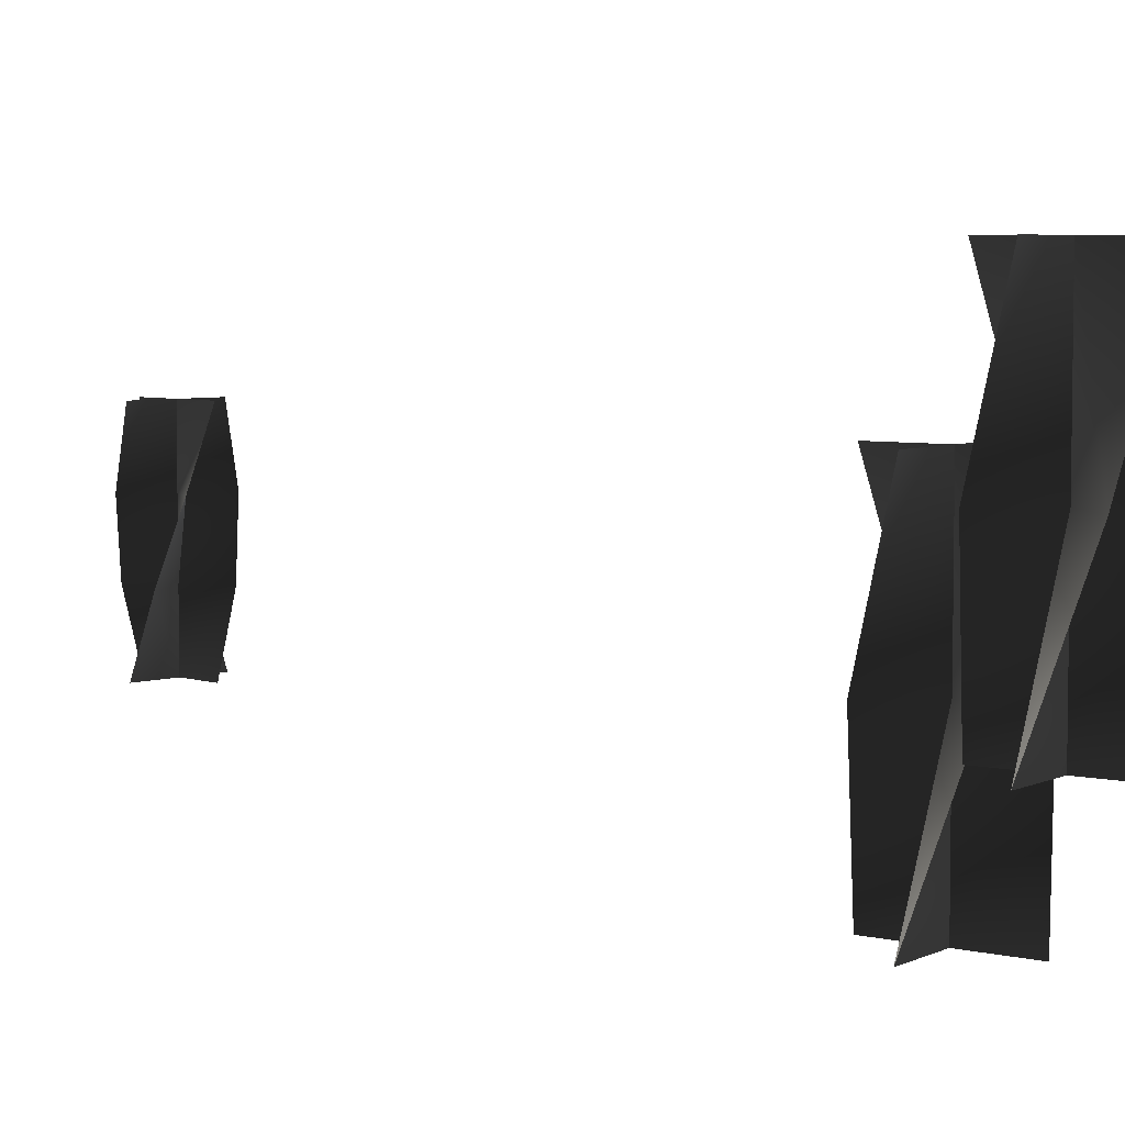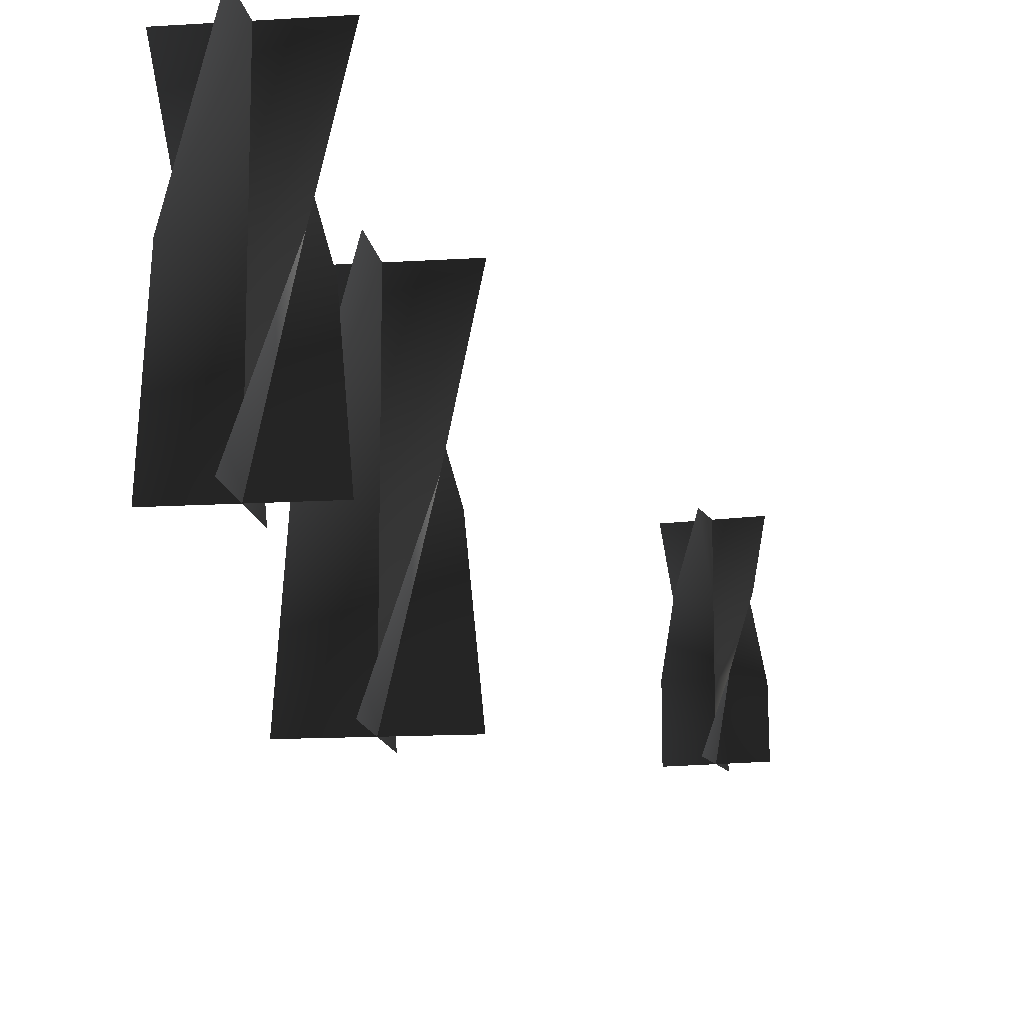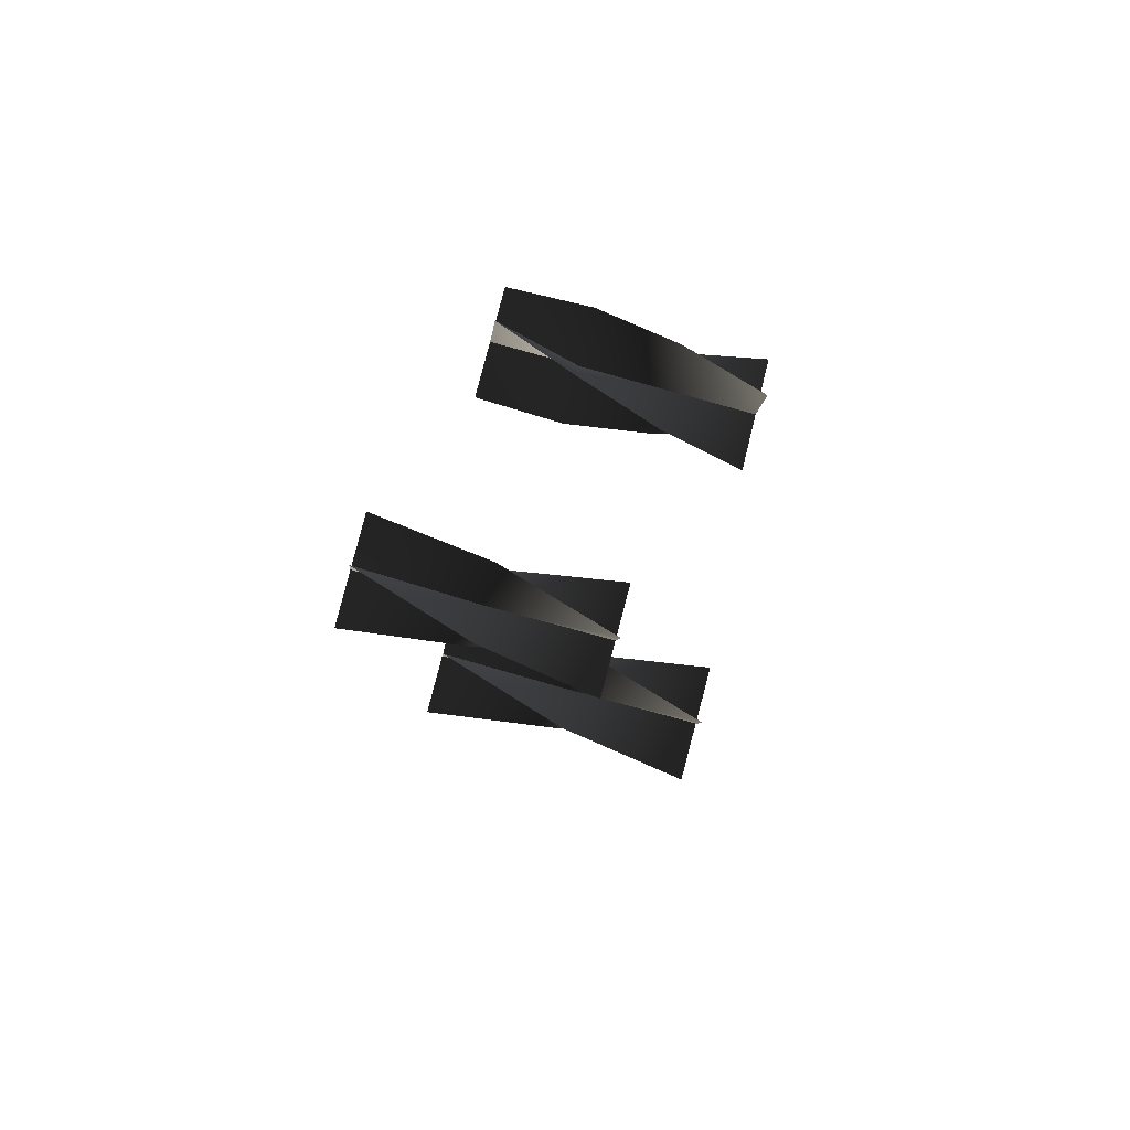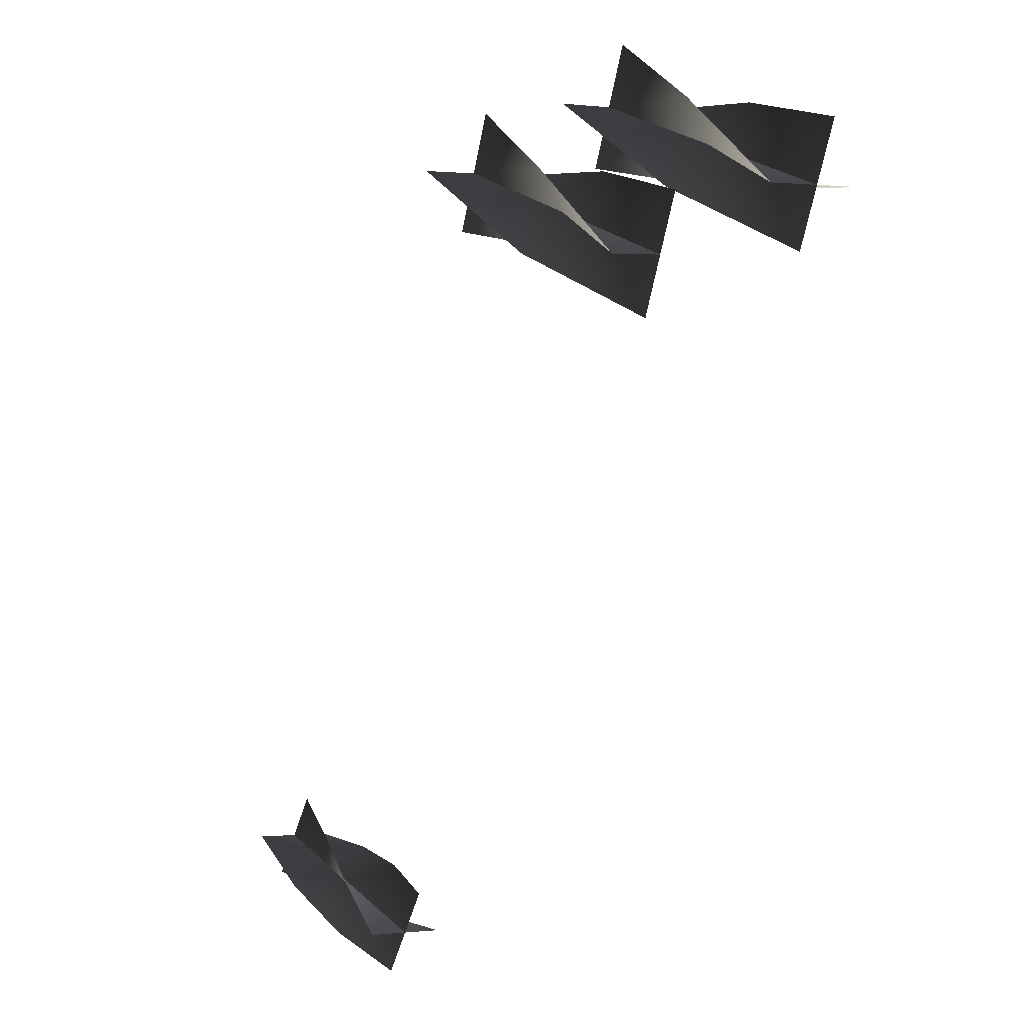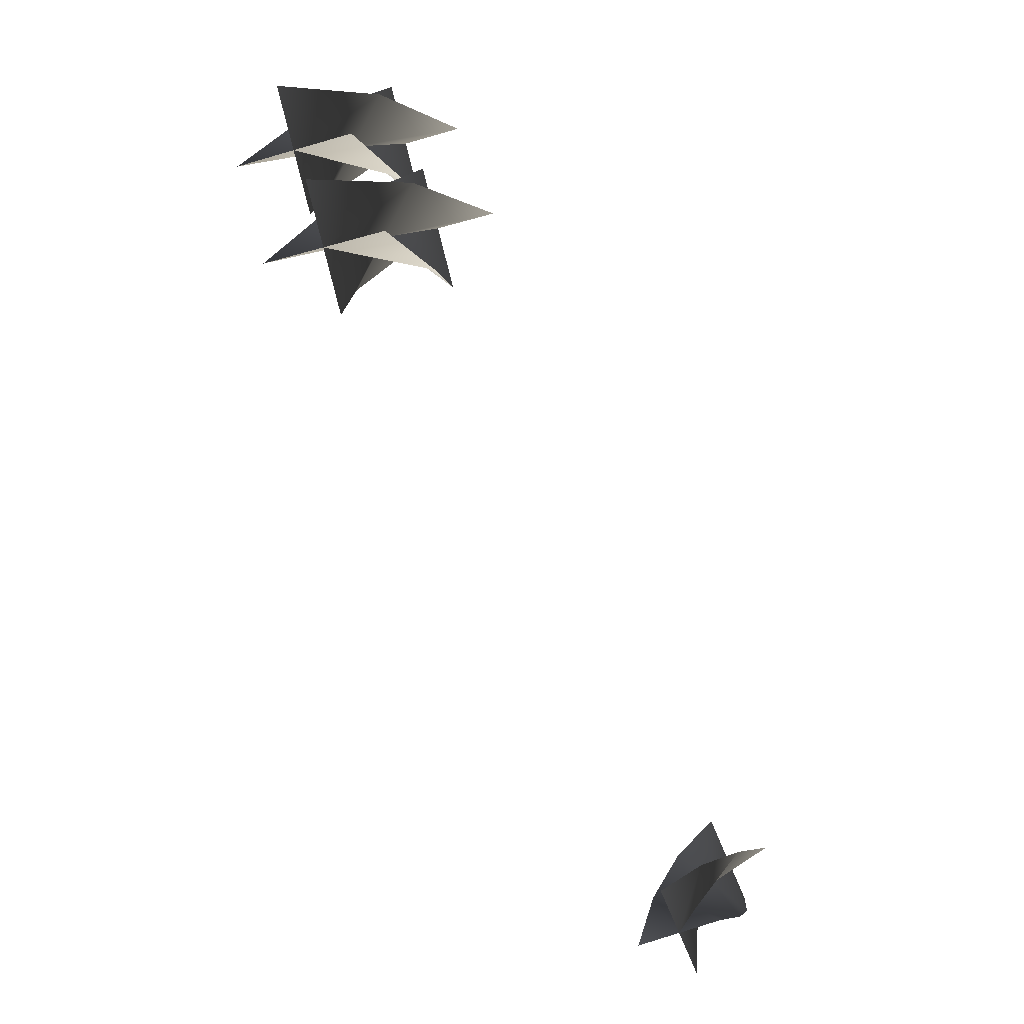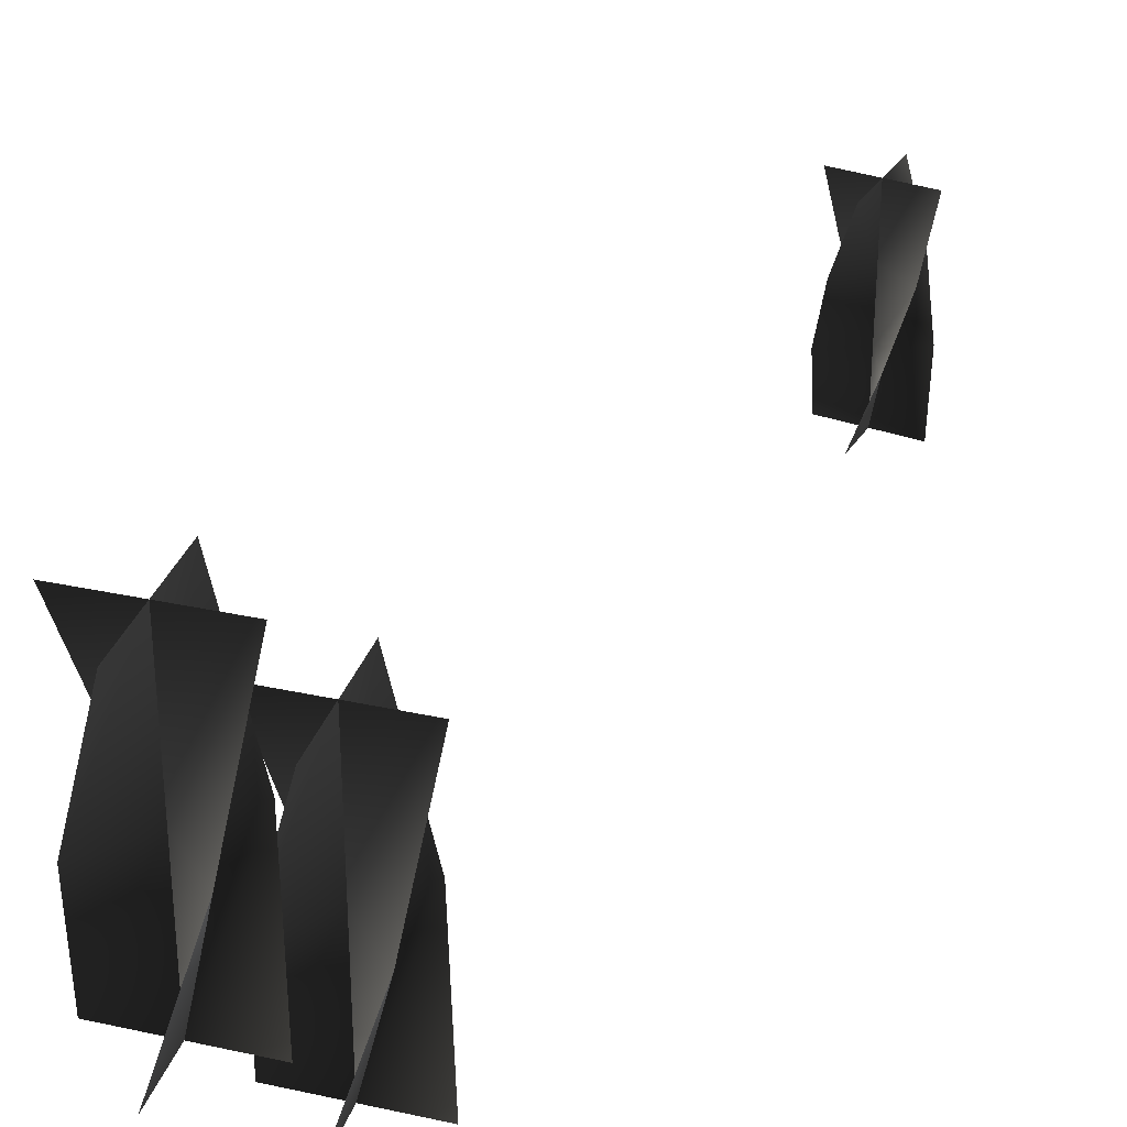
<metadata>
{"format":"obj","ext":"obj","renderer":"f3d","projection":"perspective","resolution":1024,"background":"white","views":[{"elev":5.3,"azim":-69.3,"up":"+Y"},{"elev":-13.3,"azim":-6.8,"up":"+Y"},{"elev":-79.9,"azim":74.7,"up":"+Z"},{"elev":29.3,"azim":141.1,"up":"+Z"},{"elev":11.6,"azim":19.3,"up":"+Z"},{"elev":32.2,"azim":2.1,"up":"+Y"}]}
</metadata>
<code>
v -0.1825 1.144 0.657
v -0.2056 1.035 0.6169
v -0.2181 1.035 0.6632
v -0.2056 1.144 0.6169
v -0.1932 1.035 0.5705
v -0.2288 1.144 0.5767
v -0.1593 1.253 0.6293
v -0.2056 1.253 0.6169
v -0.252 1.253 0.6044
v -0.1655 1.144 0.5937
v -0.2056 1.035 0.6169
v -0.1593 1.035 0.6293
v -0.2056 1.144 0.6169
v -0.252 1.035 0.6044
v -0.2458 1.144 0.64
v -0.1932 1.253 0.5705
v -0.2056 1.253 0.6169
v -0.2181 1.253 0.6632
v -0.1825 1.144 0.657
v -0.2056 1.035 0.6169
v -0.2056 1.144 0.6169
v -0.2181 1.035 0.6632
v -0.1932 1.035 0.5705
v -0.2288 1.144 0.5767
v -0.1593 1.253 0.6293
v -0.2056 1.253 0.6169
v -0.252 1.253 0.6044
v -0.1655 1.144 0.5937
v -0.2056 1.035 0.6169
v -0.2056 1.144 0.6169
v -0.1593 1.035 0.6293
v -0.252 1.035 0.6044
v -0.2458 1.144 0.64
v -0.1932 1.253 0.5705
v -0.2056 1.253 0.6169
v -0.2181 1.253 0.6632
v -0.1196 1.056 0.5935
v -0.1428 0.9472 0.5534
v -0.1552 0.9472 0.5997
v -0.1428 1.056 0.5534
v -0.1304 0.9472 0.507
v -0.166 1.056 0.5132
v -0.09641 1.165 0.5658
v -0.1428 1.165 0.5534
v -0.1891 1.165 0.541
v -0.1026 1.056 0.5302
v -0.1428 0.9472 0.5534
v -0.09641 0.9472 0.5658
v -0.1428 1.056 0.5534
v -0.1891 0.9472 0.541
v -0.1829 1.056 0.5766
v -0.1304 1.165 0.507
v -0.1428 1.165 0.5534
v -0.1552 1.165 0.5997
v -0.1196 1.056 0.5935
v -0.1428 0.9472 0.5534
v -0.1428 1.056 0.5534
v -0.1552 0.9472 0.5997
v -0.1304 0.9472 0.507
v -0.166 1.056 0.5132
v -0.09641 1.165 0.5658
v -0.1428 1.165 0.5534
v -0.1891 1.165 0.541
v -0.1026 1.056 0.5302
v -0.1428 0.9472 0.5534
v -0.1428 1.056 0.5534
v -0.09641 0.9472 0.5658
v -0.1891 0.9472 0.541
v -0.1829 1.056 0.5766
v -0.1304 1.165 0.507
v -0.1428 1.165 0.5534
v -0.1552 1.165 0.5997
v 0.06825 1.065 0.05863
v 0.102 1.013 0.05567
v 0.0713 1.013 0.04135
v 0.102 1.065 0.05567
v 0.1327 1.013 0.07
v 0.1358 1.065 0.05272
v 0.07425 1.116 0.07512
v 0.102 1.116 0.05567
v 0.1298 1.116 0.03623
v 0.0877 1.167 0.0864
v 0.102 1.167 0.05567
v 0.1163 1.167 0.02495
v 0.105 1.065 0.08944
v 0.102 1.013 0.05567
v 0.0877 1.013 0.0864
v 0.102 1.065 0.05567
v 0.1163 1.013 0.02495
v 0.09907 1.065 0.0219
v 0.1215 1.116 0.08344
v 0.102 1.116 0.05567
v 0.08258 1.116 0.02791
v 0.1327 1.167 0.07
v 0.102 1.167 0.05567
v 0.0713 1.167 0.04135
v 0.06825 1.065 0.05863
v 0.102 1.013 0.05567
v 0.102 1.065 0.05567
v 0.0713 1.013 0.04135
v 0.1327 1.013 0.07
v 0.1358 1.065 0.05272
v 0.07425 1.116 0.07512
v 0.102 1.116 0.05567
v 0.1298 1.116 0.03623
v 0.0877 1.167 0.0864
v 0.102 1.167 0.05567
v 0.1163 1.167 0.02495
v 0.105 1.065 0.08945
v 0.102 1.013 0.05567
v 0.102 1.065 0.05567
v 0.0877 1.013 0.0864
v 0.1163 1.013 0.02495
v 0.09907 1.065 0.0219
v 0.1215 1.116 0.08344
v 0.102 1.116 0.05567
v 0.08258 1.116 0.02791
v 0.1327 1.167 0.07
v 0.102 1.167 0.05567
v 0.0713 1.167 0.04135
g Table_Preset_07_6374_74
f 1 3 2
f 2 4 1
f 4 2 5
f 5 6 4
f 7 1 4
f 4 8 7
f 8 4 6
f 6 9 8
f 10 12 11
f 11 13 10
f 13 11 14
f 14 15 13
f 16 10 13
f 13 17 16
f 17 13 15
f 15 18 17
f 19 21 20
f 20 22 19
f 23 20 21
f 21 24 23
f 21 19 25
f 25 26 21
f 24 21 26
f 26 27 24
f 28 30 29
f 29 31 28
f 32 29 30
f 30 33 32
f 30 28 34
f 34 35 30
f 33 30 35
f 35 36 33
f 37 39 38
f 38 40 37
f 40 38 41
f 41 42 40
f 43 37 40
f 40 44 43
f 44 40 42
f 42 45 44
f 46 48 47
f 47 49 46
f 49 47 50
f 50 51 49
f 52 46 49
f 49 53 52
f 53 49 51
f 51 54 53
f 55 57 56
f 56 58 55
f 59 56 57
f 57 60 59
f 57 55 61
f 61 62 57
f 60 57 62
f 62 63 60
f 64 66 65
f 65 67 64
f 68 65 66
f 66 69 68
f 66 64 70
f 70 71 66
f 69 66 71
f 71 72 69
f 73 75 74
f 74 76 73
f 76 74 77
f 77 78 76
f 79 73 76
f 76 80 79
f 80 76 78
f 78 81 80
f 82 79 80
f 80 83 82
f 83 80 81
f 81 84 83
f 85 87 86
f 86 88 85
f 88 86 89
f 89 90 88
f 91 85 88
f 88 92 91
f 92 88 90
f 90 93 92
f 94 91 92
f 92 95 94
f 95 92 93
f 93 96 95
f 97 99 98
f 98 100 97
f 101 98 99
f 99 102 101
f 99 97 103
f 103 104 99
f 102 99 104
f 104 105 102
f 104 103 106
f 106 107 104
f 105 104 107
f 107 108 105
f 109 111 110
f 110 112 109
f 113 110 111
f 111 114 113
f 111 109 115
f 115 116 111
f 114 111 116
f 116 117 114
f 116 115 118
f 118 119 116
f 117 116 119
f 119 120 117

</code>
